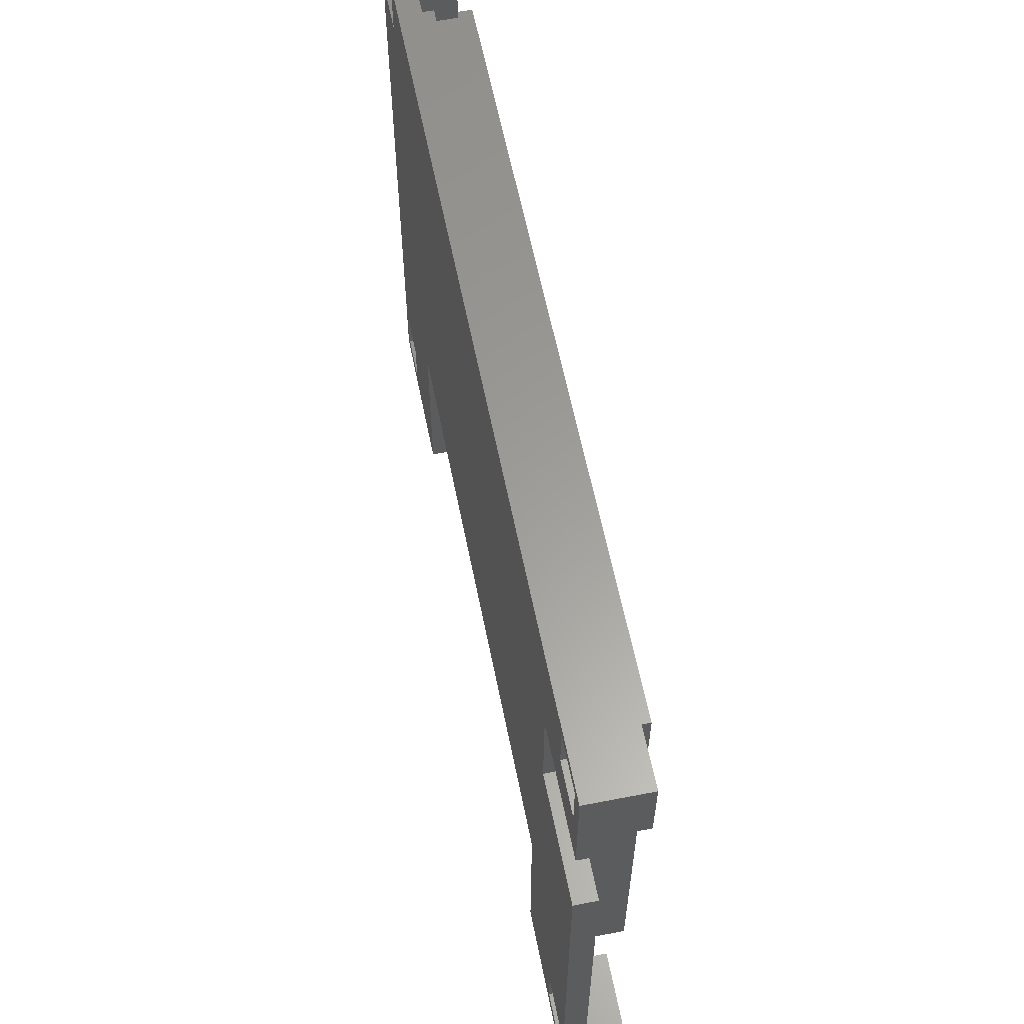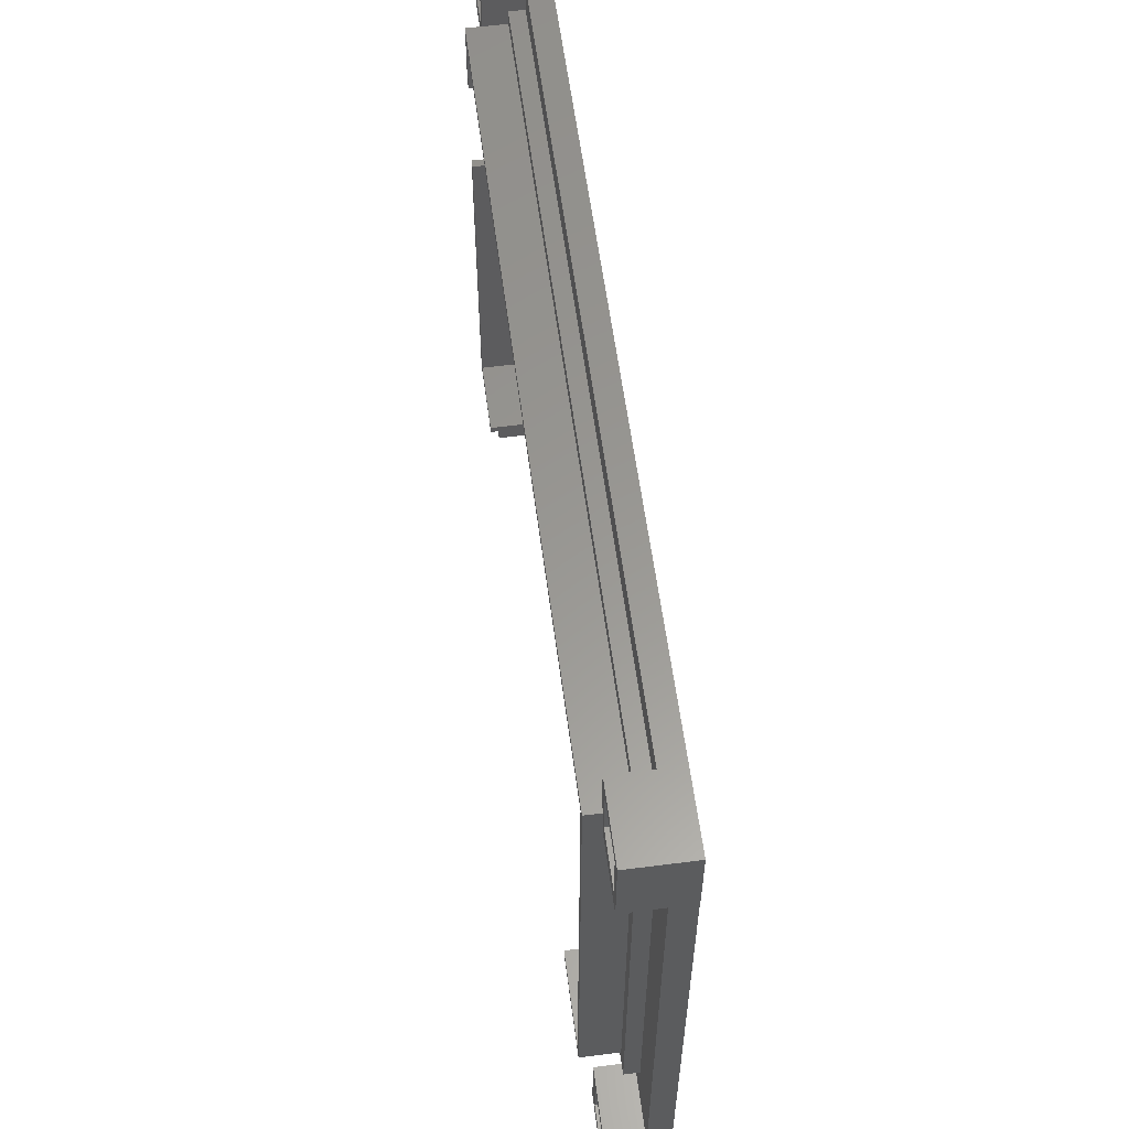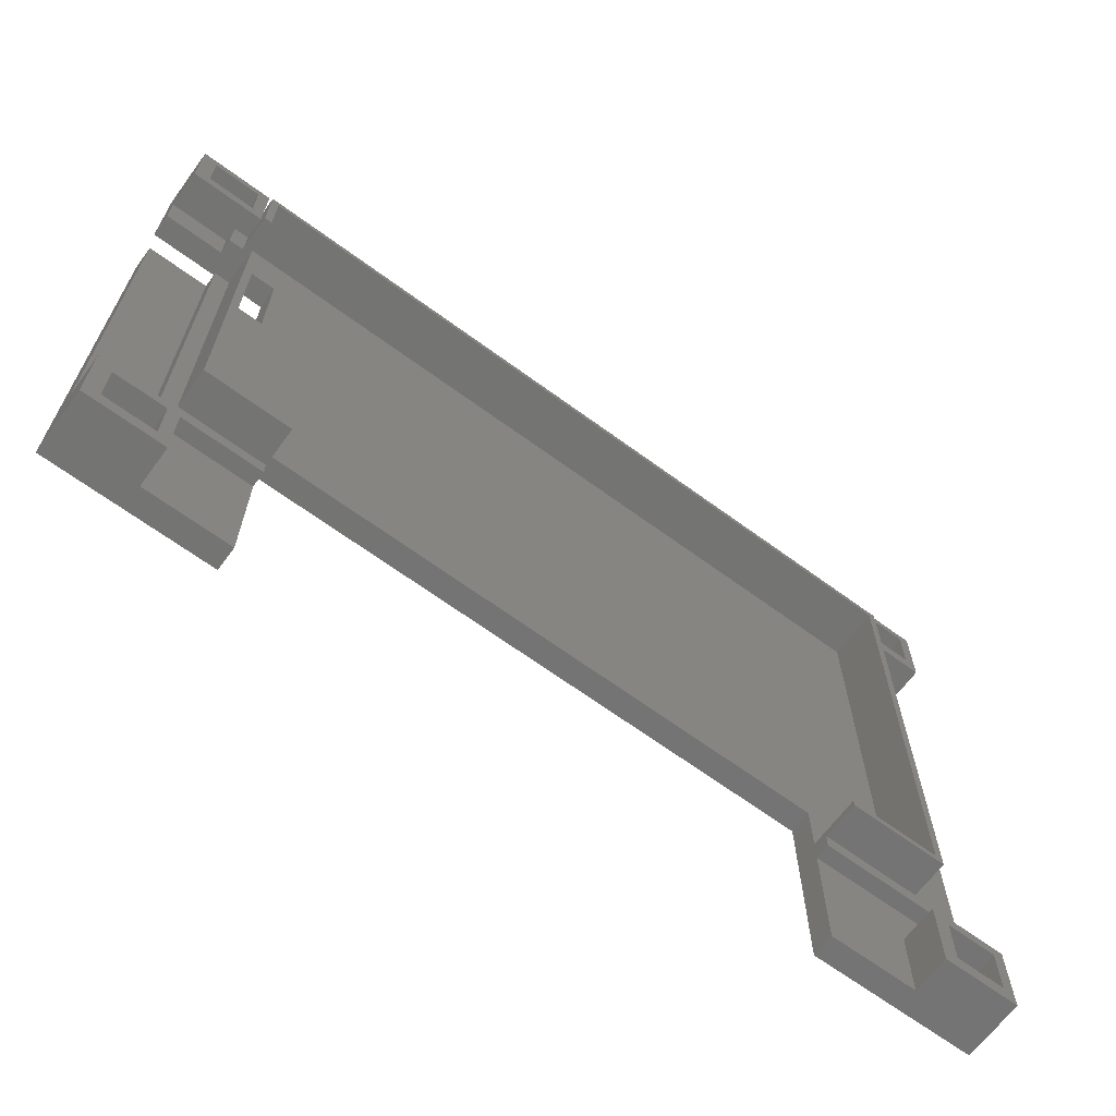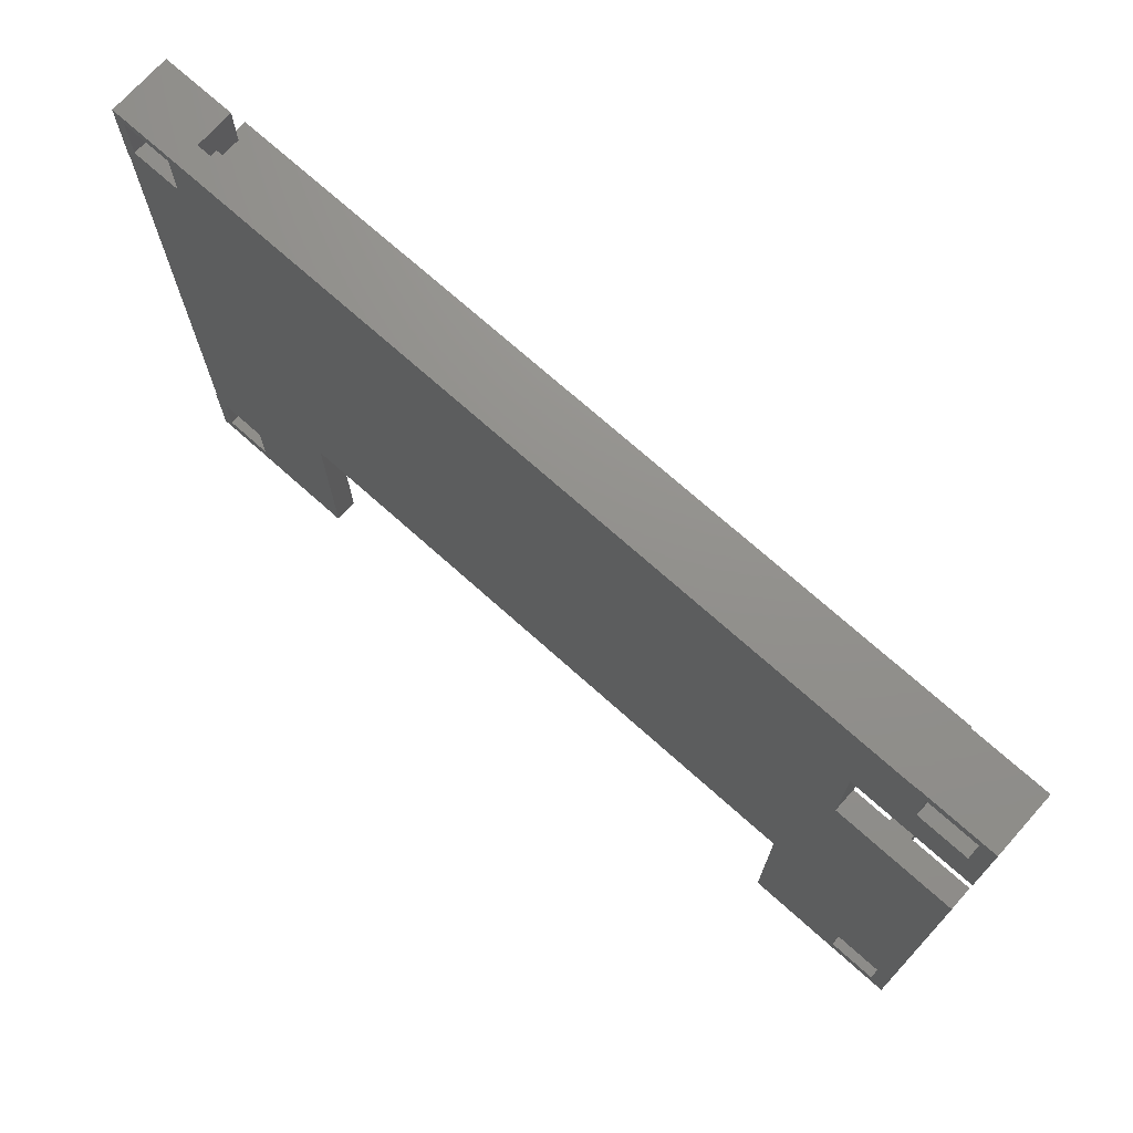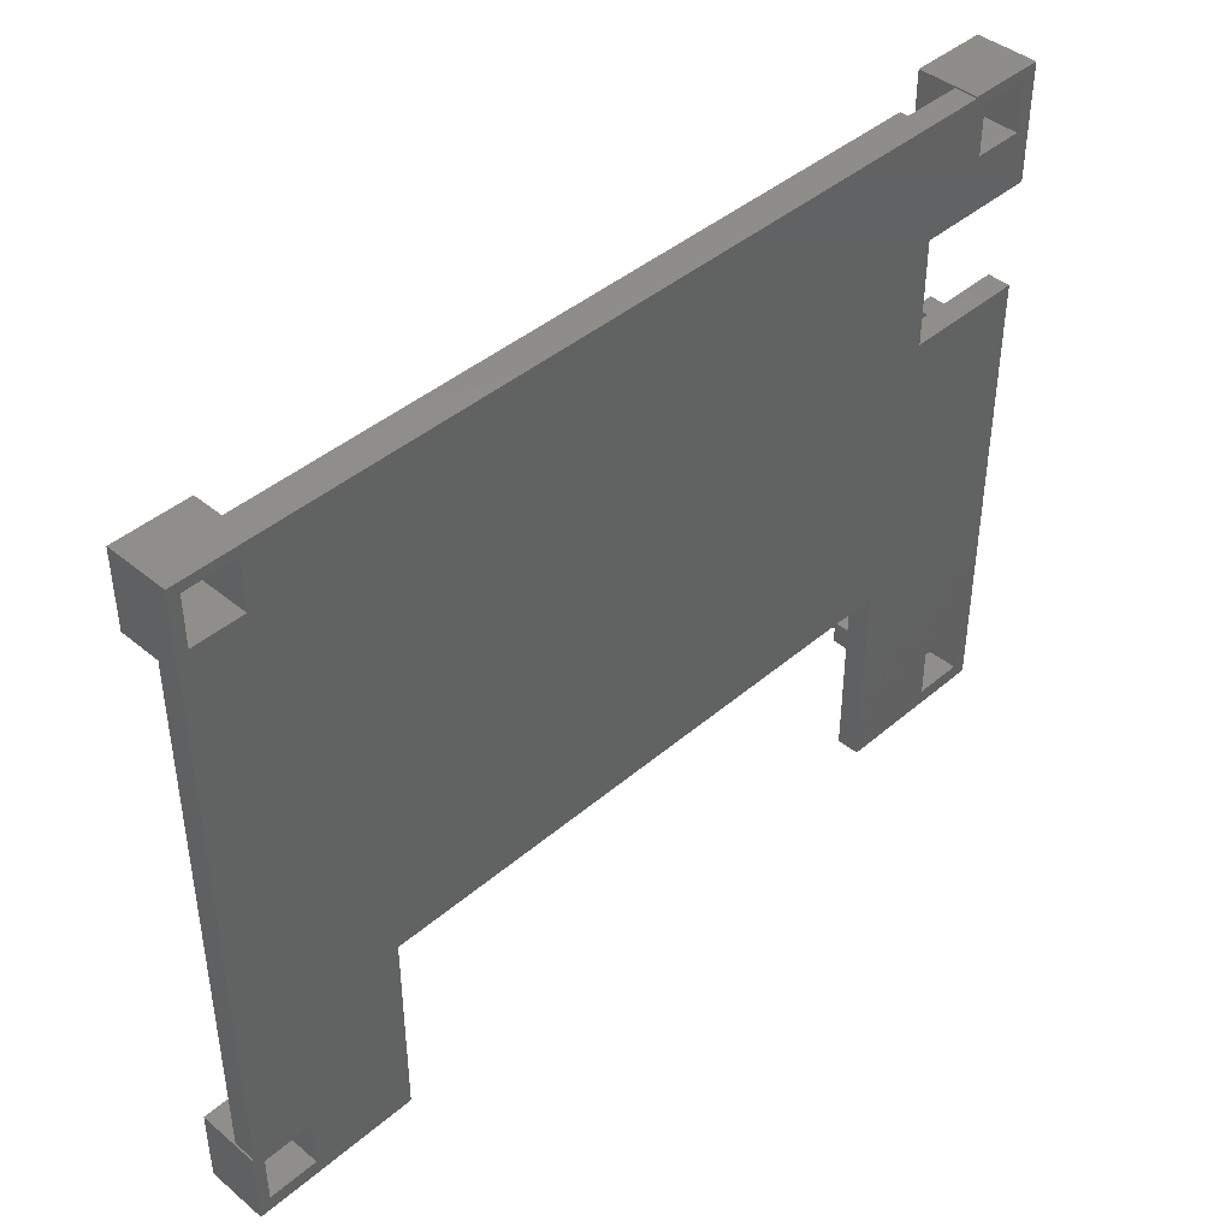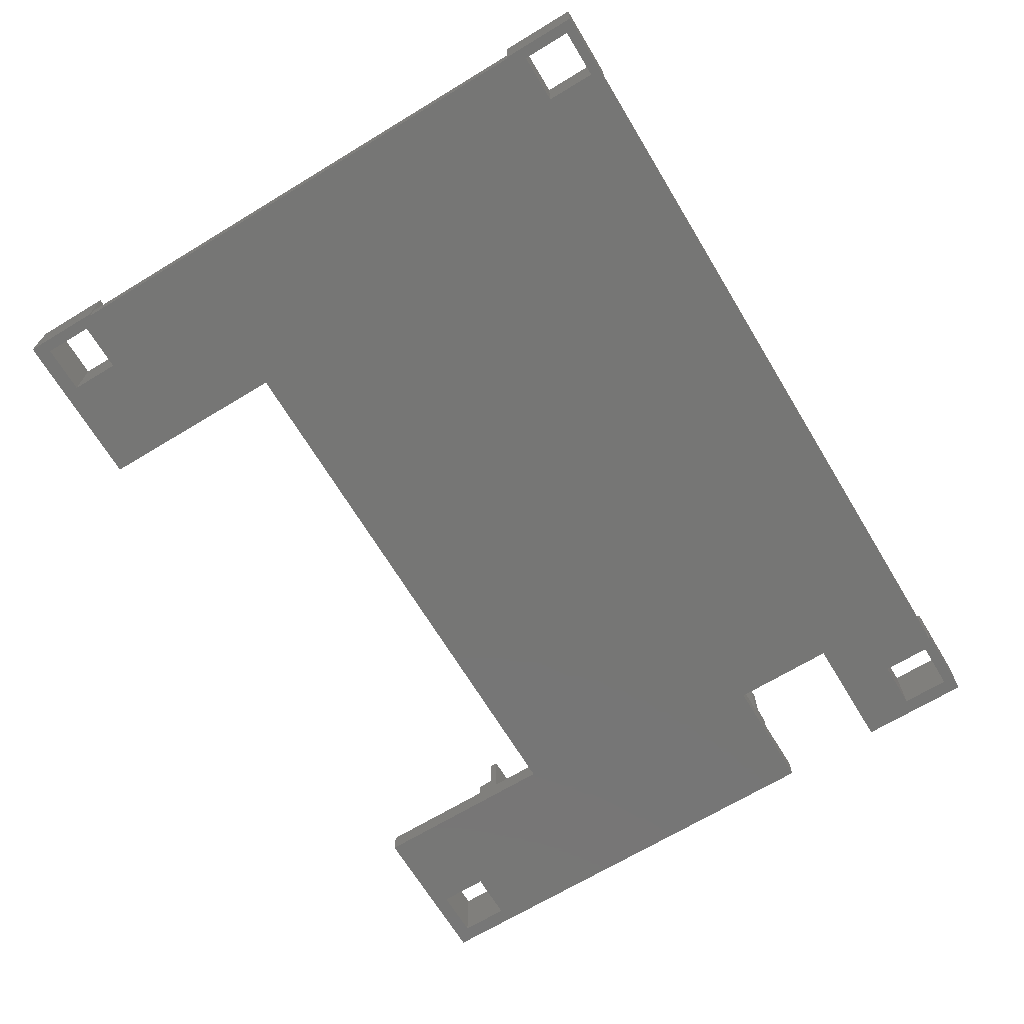
<metadata>
{"format":"stl","ext":"stl","renderer":"f3d","projection":"perspective","resolution":1024,"background":"white","views":[{"elev":60.5,"azim":-101.3,"up":"+Y"},{"elev":59.0,"azim":82.5,"up":"+Y"},{"elev":-66.2,"azim":-36.4,"up":"+Y"},{"elev":72.3,"azim":-138.2,"up":"+Y"},{"elev":42.6,"azim":134.5,"up":"+Y"},{"elev":-68.5,"azim":121.2,"up":"+Z"}]}
</metadata>
<code>
# stl→obj: 147 verts, 310 faces
v 8 16 3
v 8 61 5
v 8 61 3
v 8 16 5
v 8 75 3
v 8 80.19 5
v 8 80.19 3
v 8 75 5
v 10 61 5
v 10 18 5
v 21 16 5
v 21 18 5
v 109.6 18 5
v 111.6 80 5
v 109.6 80 5
v 111.6 16 5
v 96.6 16 5
v 96.6 18 5
v 10 86 5
v 108.6 84 5
v 108.6 86 5
v 10 84 5
v 10 75 5
v 10 80.19 5
v 111.6 80 3
v 111.6 16 3
v 8.5 8.5 0
v 21 26 0
v 21 0 0
v 8.5 2 0
v 0 0 0
v 2 2 0
v 2 8.5 0
v 0 61 0
v 16 61 0
v 10 90 0
v 8.5 88.7 0
v 10 90.2 0
v 2 88.7 0
v 0 90.2 0
v 2 82.2 0
v 118 10 0
v 96.6 26 0
v 118 80 0
v 110.2 82.2 0
v 116.7 2 0
v 118.2 10 0
v 118.2 0 0
v 116.7 8.5 0
v 110.2 2 0
v 96.6 0 0
v 110.2 8.5 0
v 116.7 82.2 0
v 118.1 80 0
v 118.1 90 0
v 116.7 88.7 0
v 110.2 88.7 0
v 16 75 0
v 8.5 82.2 0
v 0 75 0
v 21 16 3
v 96.6 16 3
v 108.6 86 3
v 10 86 3
v 10 90.19 5
v 10 90.19 8
v 10 90 3
v 10 84 8
v 10 90.2 5
v 10 80.19 8
v 10 84 10
v 10 75 10
v 10 61 10
v 10 18 10
v 11 61 10
v 11 19 10
v 21 18 10
v 21 19 10
v 109.6 84 10
v 108.6 83 10
v 109.6 18 10
v 11 83 10
v 11 75 10
v 108.6 19 10
v 96.6 18 10
v 96.6 19 10
v 109.6 80 8
v 109.6 84 8
v 108.6 84 8
v 11 83 3
v 11 75 3
v 11 61 3
v 11 19 3
v 108.6 19 3
v 108.6 83 3
v 96.6 26 3
v 16 61 3
v 21 26 3
v 16 75 3
v 96.6 19 3
v 21 19 3
v 0 61 3
v 10 10 3
v 21 0 3
v 0 10 3
v 10 0 3
v 118 80 3
v 118 10 3
v 108.2 10 3
v 96.6 0 3
v 108.2 0 3
v 108.6 90 3
v 0 80.19 3
v 0 75 3
v 0 90.19 5
v 0 90.2 5
v 0 80.19 8
v 0 90.19 8
v 0 0 8
v 0 10 8
v 118.1 90 8
v 108.6 90 8
v 108.2 0 8
v 118.2 0 5
v 118.2 0 8
v 10 0 8
v 8.5 2 8
v 10 10 8
v 8.5 8.5 8
v 2 8.5 8
v 2 2 8
v 116.7 82.2 8
v 116.7 88.7 8
v 110.2 88.7 8
v 110.2 82.2 8
v 118.1 80 8
v 8.5 88.7 8
v 8.5 82.2 8
v 2 88.7 8
v 2 82.2 8
v 108.2 10 8
v 116.7 2 8
v 118.2 10 8
v 116.7 8.5 8
v 110.2 8.5 8
v 110.2 2 8
v 118.2 10 5
f 1 2 3
f 2 1 4
f 5 6 7
f 6 5 8
f 9 2 10
f 10 11 12
f 10 4 11
f 4 10 2
f 13 14 15
f 14 13 16
f 17 13 18
f 13 17 16
f 19 20 21
f 20 19 22
f 6 23 24
f 23 6 8
f 16 25 14
f 25 16 26
f 27 28 29
f 27 29 30
f 31 30 29
f 32 31 33
f 30 31 32
f 33 28 27
f 28 33 34
f 28 34 35
f 34 33 31
f 36 37 38
f 39 38 37
f 39 40 38
f 41 40 39
f 42 43 44
f 45 44 43
f 46 47 48
f 47 49 42
f 49 47 46
f 48 50 46
f 51 52 50
f 44 45 53
f 52 51 43
f 51 50 48
f 53 54 44
f 52 42 49
f 43 42 52
f 54 53 55
f 56 55 53
f 57 55 56
f 35 45 43
f 35 43 28
f 58 45 35
f 45 58 57
f 36 57 58
f 57 36 55
f 37 36 59
f 58 59 36
f 60 59 58
f 40 41 60
f 59 60 41
f 1 11 4
f 11 1 61
f 62 16 17
f 16 62 26
f 63 19 21
f 19 63 64
f 19 65 66
f 65 19 67
f 68 19 66
f 19 68 22
f 67 69 65
f 69 67 38
f 38 67 36
f 67 19 64
f 24 23 70
f 70 71 68
f 70 72 71
f 72 70 23
f 10 73 9
f 73 10 74
f 75 73 76
f 76 77 78
f 76 74 77
f 74 76 73
f 79 80 81
f 79 82 80
f 71 82 79
f 72 82 71
f 82 72 83
f 84 81 80
f 85 84 86
f 84 85 81
f 79 87 88
f 81 87 79
f 13 87 81
f 87 13 15
f 89 79 88
f 79 89 71
f 89 68 71
f 20 68 89
f 68 20 22
f 10 77 74
f 77 10 12
f 18 81 85
f 81 18 13
f 83 90 82
f 90 83 91
f 76 92 75
f 92 76 93
f 94 80 95
f 80 94 84
f 90 80 82
f 80 90 95
f 95 96 94
f 97 96 95
f 96 97 98
f 97 95 99
f 90 99 95
f 99 90 91
f 94 96 100
f 92 98 97
f 98 92 93
f 98 93 101
f 3 102 1
f 61 103 104
f 1 103 61
f 1 105 103
f 105 1 102
f 104 103 106
f 26 107 25
f 107 26 108
f 26 109 108
f 62 109 26
f 110 109 62
f 109 110 111
f 67 63 112
f 63 67 64
f 113 5 7
f 5 113 114
f 101 76 78
f 76 101 93
f 94 86 84
f 86 94 100
f 40 115 116
f 117 115 113
f 40 113 115
f 60 113 40
f 113 60 114
f 115 117 118
f 34 105 102
f 31 105 34
f 119 105 31
f 105 119 120
f 108 44 107
f 44 108 42
f 121 112 122
f 55 112 121
f 36 112 55
f 112 36 67
f 110 51 111
f 123 124 125
f 111 124 123
f 48 124 111
f 48 111 51
f 124 48 124
f 119 106 126
f 31 106 119
f 29 106 31
f 106 29 104
f 127 128 129
f 128 130 129
f 130 120 131
f 120 130 128
f 128 127 126
f 131 126 127
f 131 119 126
f 119 131 120
f 126 103 128
f 103 126 106
f 103 120 128
f 120 103 105
f 21 112 63
f 112 21 122
f 89 21 20
f 21 89 122
f 132 121 133
f 121 134 133
f 134 88 135
f 122 134 121
f 89 134 122
f 134 89 88
f 121 132 136
f 87 132 135
f 132 87 136
f 87 135 88
f 136 55 121
f 55 136 54
f 14 87 15
f 87 14 136
f 107 14 25
f 14 107 136
f 54 107 44
f 107 54 136
f 137 68 66
f 68 137 138
f 66 139 137
f 139 118 140
f 118 139 66
f 68 138 70
f 140 70 138
f 140 117 70
f 117 140 118
f 65 118 66
f 118 65 115
f 117 6 70
f 113 6 117
f 6 113 7
f 70 6 24
f 111 141 109
f 141 111 123
f 142 143 144
f 143 145 144
f 145 141 146
f 141 145 143
f 143 142 125
f 146 125 142
f 146 123 125
f 123 146 141
f 125 147 143
f 147 125 124
f 147 108 147
f 47 108 147
f 108 47 42
f 147 141 143
f 109 147 108
f 147 109 141
f 116 65 69
f 65 116 115
f 38 116 69
f 116 38 40
f 147 124 147
f 124 147 124
f 124 47 147
f 47 124 48
f 12 78 77
f 101 28 98
f 78 12 101
f 61 12 11
f 12 61 101
f 61 28 101
f 29 61 104
f 61 29 28
f 43 100 96
f 100 18 86
f 100 62 18
f 43 62 100
f 51 62 43
f 62 51 110
f 86 18 85
f 18 62 17
f 28 96 98
f 96 28 43
f 35 99 58
f 99 35 97
f 35 92 97
f 92 35 3
f 34 3 35
f 3 34 102
f 75 9 73
f 92 9 75
f 3 9 92
f 9 3 2
f 8 5 23
f 23 83 72
f 23 91 83
f 91 23 5
f 60 5 114
f 58 5 60
f 5 58 91
f 91 58 99
f 131 33 130
f 33 131 32
f 30 129 27
f 129 30 127
f 33 129 130
f 129 33 27
f 30 131 127
f 131 30 32
f 135 57 134
f 57 135 45
f 53 133 56
f 133 53 132
f 53 135 132
f 135 53 45
f 57 133 134
f 133 57 56
f 140 39 139
f 39 140 41
f 59 137 37
f 137 59 138
f 59 140 138
f 140 59 41
f 39 137 139
f 137 39 37
f 146 52 145
f 52 146 50
f 46 144 49
f 144 46 142
f 52 144 145
f 144 52 49
f 46 146 142
f 146 46 50

</code>
